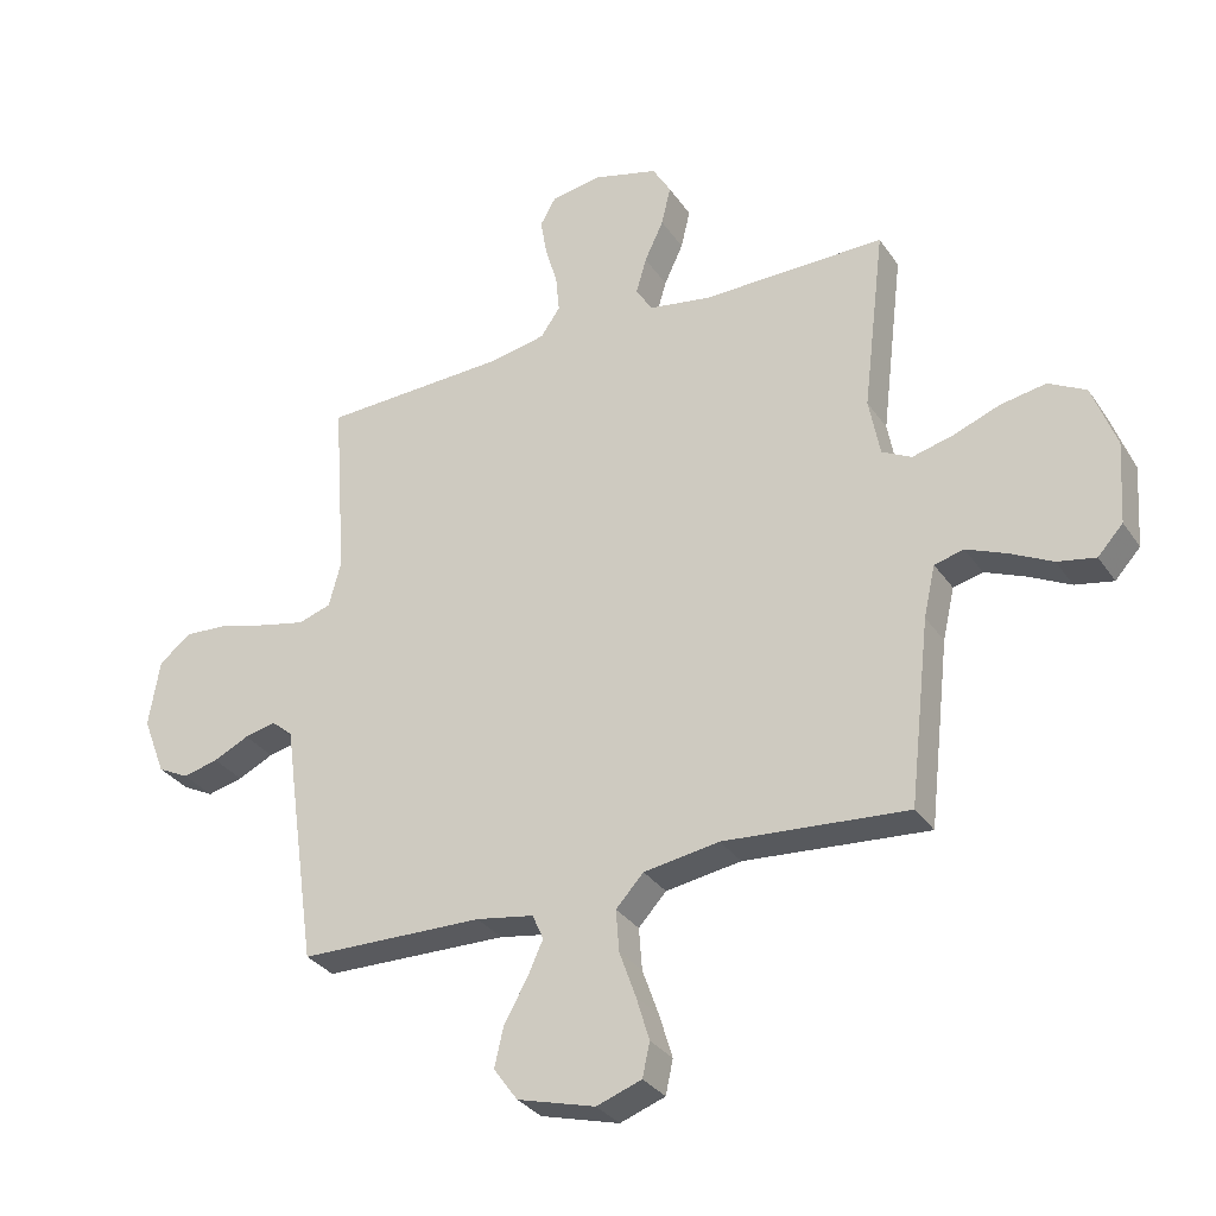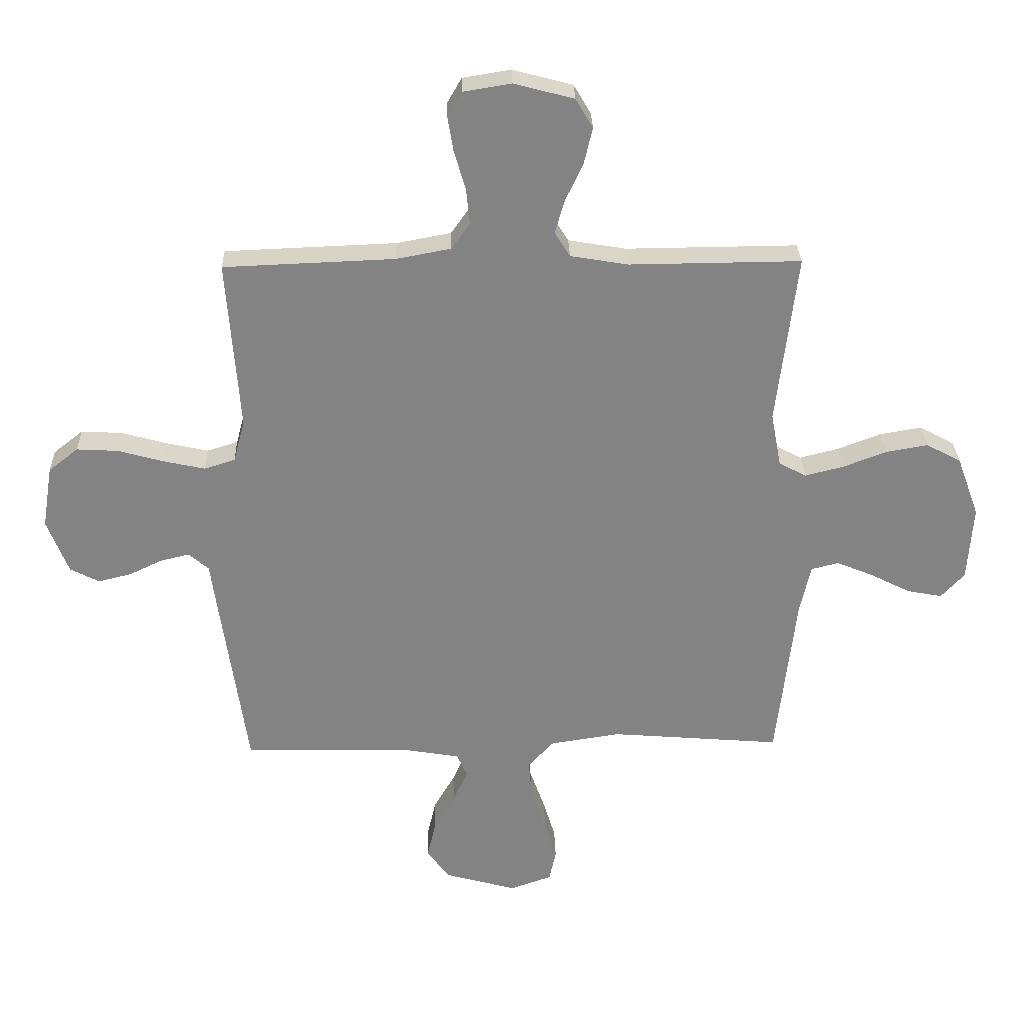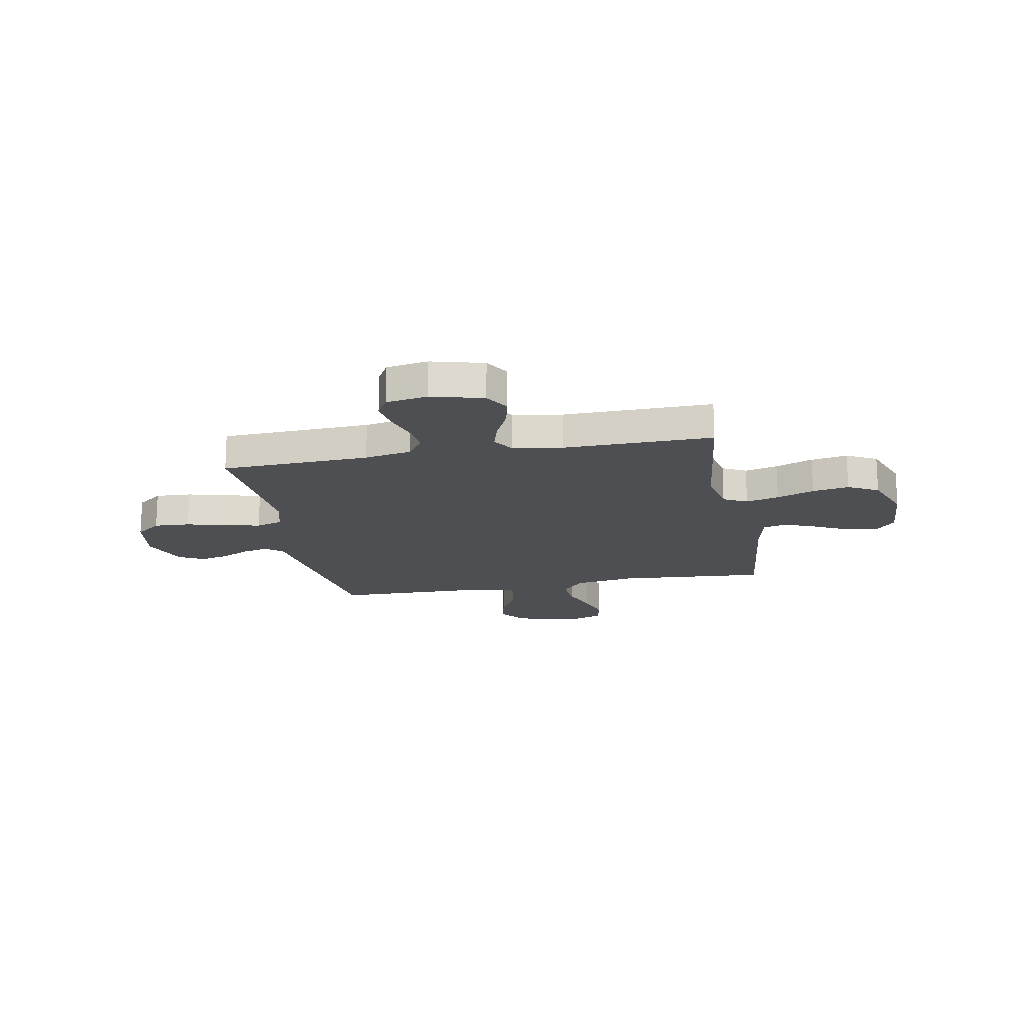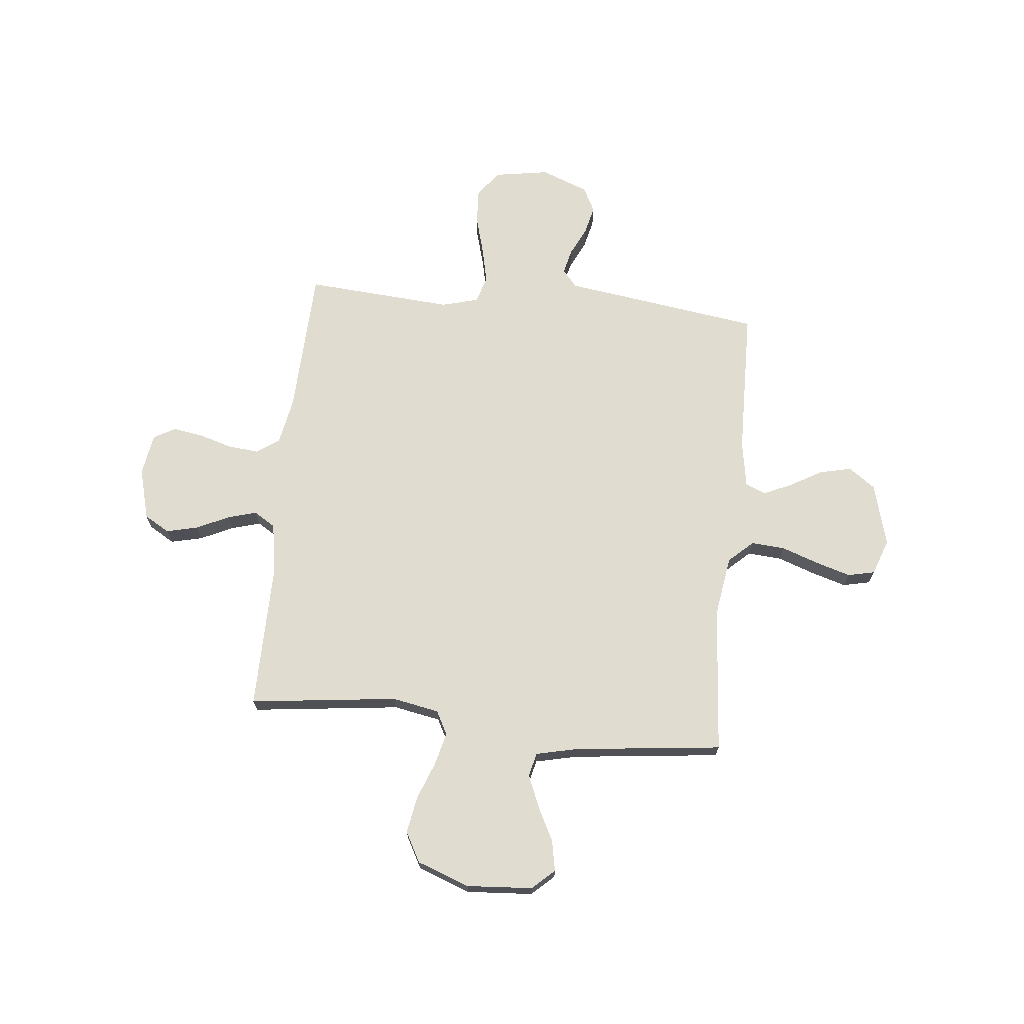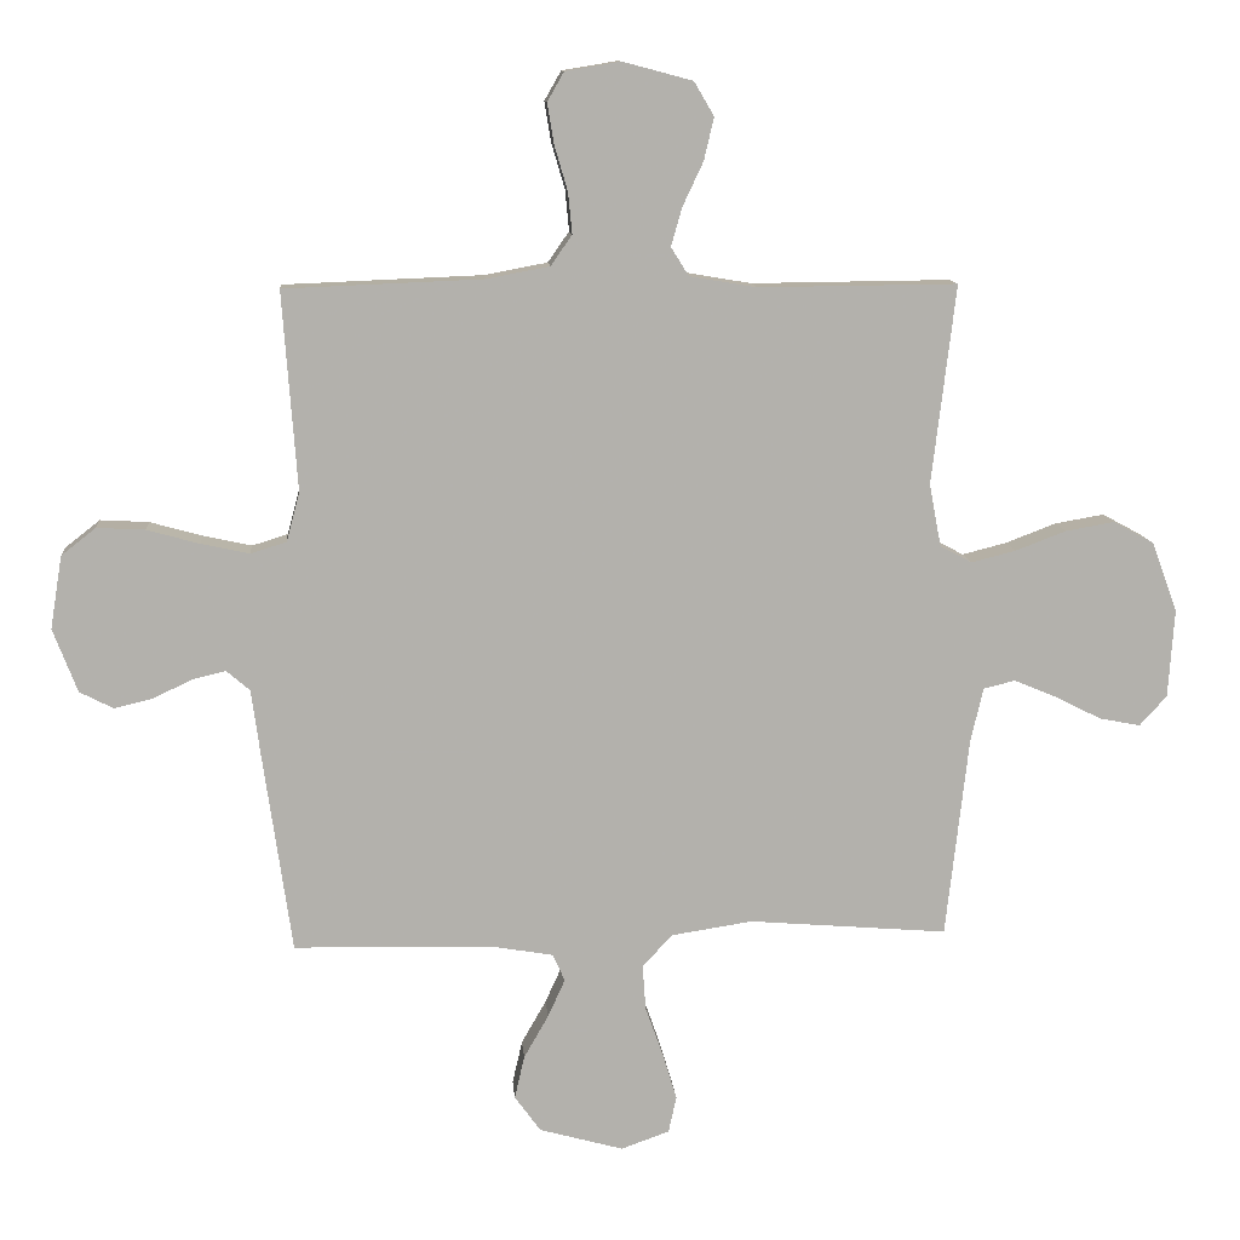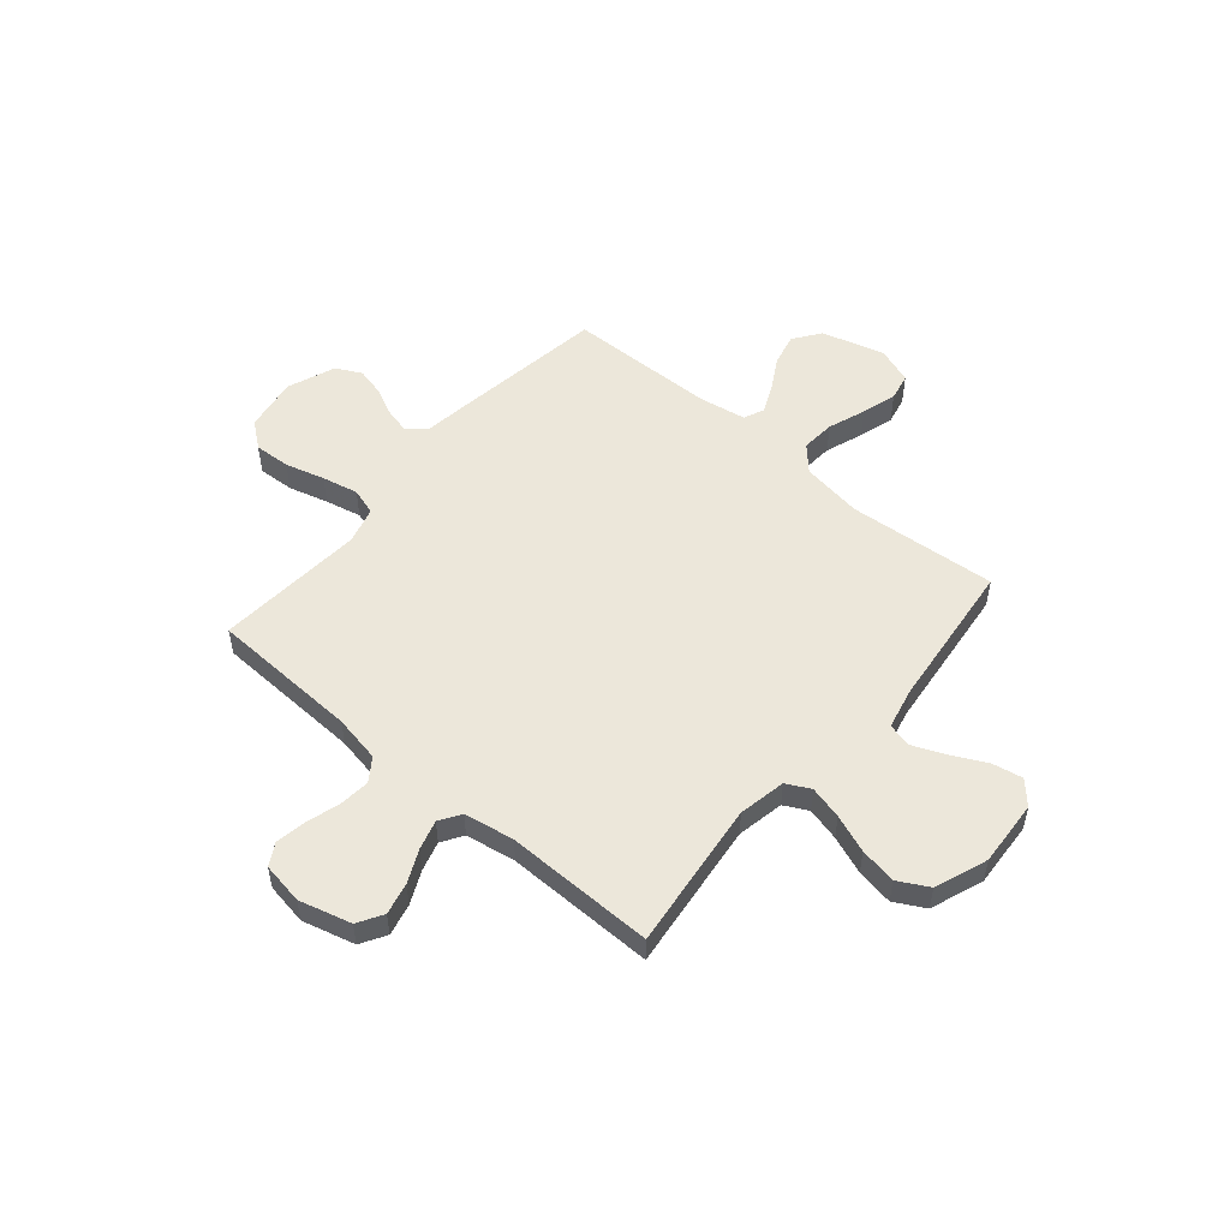
<metadata>
{"format":"obj","ext":"obj","renderer":"f3d","projection":"perspective","resolution":1024,"background":"white","views":[{"elev":-31.7,"azim":28.5,"up":"+Z"},{"elev":28.9,"azim":-1.5,"up":"+Z"},{"elev":-17.6,"azim":10.8,"up":"+Y"},{"elev":69.7,"azim":95.8,"up":"+Y"},{"elev":11.3,"azim":-4.7,"up":"+Z"},{"elev":52.7,"azim":40.4,"up":"+Y"}]}
</metadata>
<code>
v 0.5 0.07 -0.5
v 0.2 0.07 -0.476
v 0.077 0.07 -0.495
v 0.032 0.07 -0.544
v 0.037 0.07 -0.612
v 0.064 0.07 -0.688
v 0.085 0.07 -0.758
v 0.073 0.07 -0.813
v 0 0.07 -0.839
v -0.127 0.07 -0.804
v -0.166 0.07 -0.75
v -0.151 0.07 -0.685
v -0.114 0.07 -0.62
v -0.088 0.07 -0.563
v -0.106 0.07 -0.522
v -0.2 0.07 -0.506
v -0.5 0.07 -0.5
v -0.543 0.07 -0.2
v -0.557 0.07 -0.098
v -0.592 0.07 -0.068
v -0.643 0.07 -0.08
v -0.701 0.07 -0.108
v -0.759 0.07 -0.122
v -0.81 0.07 -0.096
v -0.847 0.07 0
v -0.829 0.07 0.11
v -0.777 0.07 0.151
v -0.704 0.07 0.147
v -0.625 0.07 0.125
v -0.552 0.07 0.109
v -0.498 0.07 0.126
v -0.478 0.07 0.2
v -0.5 0.07 0.5
v -0.2 0.07 0.512
v -0.105 0.07 0.53
v -0.073 0.07 0.576
v -0.079 0.07 0.638
v -0.099 0.07 0.706
v -0.109 0.07 0.767
v -0.084 0.07 0.811
v 0 0.07 0.825
v 0.105 0.07 0.797
v 0.135 0.07 0.746
v 0.12 0.07 0.682
v 0.089 0.07 0.616
v 0.072 0.07 0.557
v 0.099 0.07 0.514
v 0.2 0.07 0.497
v 0.5 0.07 0.5
v 0.464 0.07 0.2
v 0.482 0.07 0.105
v 0.53 0.07 0.08
v 0.597 0.07 0.097
v 0.673 0.07 0.126
v 0.747 0.07 0.139
v 0.808 0.07 0.106
v 0.847 0.07 0
v 0.838 0.07 -0.133
v 0.797 0.07 -0.178
v 0.735 0.07 -0.166
v 0.666 0.07 -0.131
v 0.601 0.07 -0.104
v 0.553 0.07 -0.116
v 0.534 0.07 -0.2
v 0.5 0 -0.5
v 0.2 0 -0.476
v 0.077 0 -0.495
v 0.032 0 -0.544
v 0.037 0 -0.612
v 0.064 0 -0.688
v 0.085 0 -0.758
v 0.073 0 -0.813
v 0 0 -0.839
v -0.127 0 -0.804
v -0.166 0 -0.75
v -0.151 0 -0.685
v -0.114 0 -0.62
v -0.088 0 -0.563
v -0.106 0 -0.522
v -0.2 0 -0.506
v -0.5 0 -0.5
v -0.543 0 -0.2
v -0.557 0 -0.098
v -0.592 0 -0.068
v -0.643 0 -0.08
v -0.701 0 -0.108
v -0.759 0 -0.122
v -0.81 0 -0.096
v -0.847 0 0
v -0.829 0 0.11
v -0.777 0 0.151
v -0.704 0 0.147
v -0.625 0 0.125
v -0.552 0 0.109
v -0.498 0 0.126
v -0.478 0 0.2
v -0.5 0 0.5
v -0.2 0 0.512
v -0.105 0 0.53
v -0.073 0 0.576
v -0.079 0 0.638
v -0.099 0 0.706
v -0.109 0 0.767
v -0.084 0 0.811
v 0 0 0.825
v 0.105 0 0.797
v 0.135 0 0.746
v 0.12 0 0.682
v 0.089 0 0.616
v 0.072 0 0.557
v 0.099 0 0.514
v 0.2 0 0.497
v 0.5 0 0.5
v 0.464 0 0.2
v 0.482 0 0.105
v 0.53 0 0.08
v 0.597 0 0.097
v 0.673 0 0.126
v 0.747 0 0.139
v 0.808 0 0.106
v 0.847 0 0
v 0.838 0 -0.133
v 0.797 0 -0.178
v 0.735 0 -0.166
v 0.666 0 -0.131
v 0.601 0 -0.104
v 0.553 0 -0.116
v 0.534 0 -0.2
f 59 60 61
f 58 59 61
f 57 58 61
f 56 57 61
f 55 56 61
f 54 55 61
f 53 54 61
f 52 53 61 62
f 51 52 62 63
f 48 49 50
f 47 48 50 51
f 43 44 45
f 42 43 45
f 41 42 45
f 40 41 45
f 39 40 45
f 38 39 45
f 37 38 45
f 36 37 45 46
f 35 36 46 47
f 32 33 34
f 51 63 64
f 47 51 64
f 35 47 64
f 34 35 64
f 32 34 64
f 31 32 64
f 27 28 29
f 26 27 29
f 25 26 29
f 24 25 29
f 23 24 29
f 22 23 29
f 21 22 29
f 16 17 18 19
f 15 16 19
f 11 12 13
f 10 11 13
f 9 10 13
f 8 9 13
f 7 8 13
f 6 7 13
f 5 6 13
f 4 5 13 14
f 3 4 14 15
f 64 1 2
f 31 64 2
f 30 31 2
f 20 21 29 30
f 30 2 3
f 20 30 3
f 19 20 3
f 3 15 19
f 125 124 123
f 125 123 122
f 125 122 121
f 125 121 120
f 125 120 119
f 125 119 118
f 125 118 117
f 126 125 117 116
f 127 126 116 115
f 114 113 112
f 115 114 112 111
f 109 108 107
f 109 107 106
f 109 106 105
f 109 105 104
f 109 104 103
f 109 103 102
f 109 102 101
f 110 109 101 100
f 111 110 100 99
f 98 97 96
f 128 127 115
f 128 115 111
f 128 111 99
f 128 99 98
f 128 98 96
f 128 96 95
f 93 92 91
f 93 91 90
f 93 90 89
f 93 89 88
f 93 88 87
f 93 87 86
f 93 86 85
f 83 82 81 80
f 83 80 79
f 77 76 75
f 77 75 74
f 77 74 73
f 77 73 72
f 77 72 71
f 77 71 70
f 77 70 69
f 78 77 69 68
f 79 78 68 67
f 66 65 128
f 66 128 95
f 66 95 94
f 94 93 85 84
f 67 66 94
f 67 94 84
f 67 84 83
f 83 79 67
f 1 65 66 2
f 2 66 67 3
f 3 67 68 4
f 4 68 69 5
f 5 69 70 6
f 6 70 71 7
f 7 71 72 8
f 8 72 73 9
f 9 73 74 10
f 10 74 75 11
f 11 75 76 12
f 12 76 77 13
f 13 77 78 14
f 14 78 79 15
f 15 79 80 16
f 16 80 81 17
f 17 81 82 18
f 18 82 83 19
f 19 83 84 20
f 20 84 85 21
f 21 85 86 22
f 22 86 87 23
f 23 87 88 24
f 24 88 89 25
f 25 89 90 26
f 26 90 91 27
f 27 91 92 28
f 28 92 93 29
f 29 93 94 30
f 30 94 95 31
f 31 95 96 32
f 32 96 97 33
f 33 97 98 34
f 34 98 99 35
f 35 99 100 36
f 36 100 101 37
f 37 101 102 38
f 38 102 103 39
f 39 103 104 40
f 40 104 105 41
f 41 105 106 42
f 42 106 107 43
f 43 107 108 44
f 44 108 109 45
f 45 109 110 46
f 46 110 111 47
f 47 111 112 48
f 48 112 113 49
f 49 113 114 50
f 50 114 115 51
f 51 115 116 52
f 52 116 117 53
f 53 117 118 54
f 54 118 119 55
f 55 119 120 56
f 56 120 121 57
f 57 121 122 58
f 58 122 123 59
f 59 123 124 60
f 60 124 125 61
f 61 125 126 62
f 62 126 127 63
f 63 127 128 64
f 64 128 65 1

</code>
